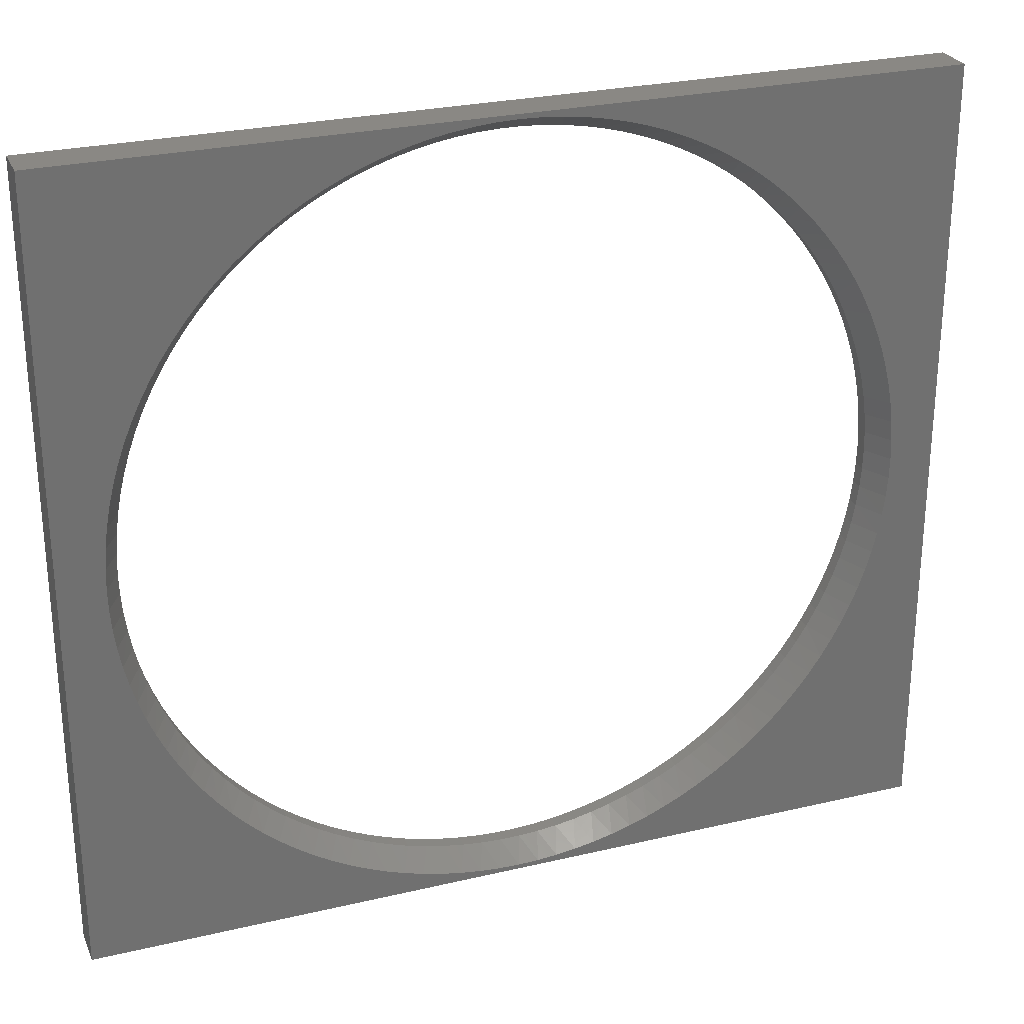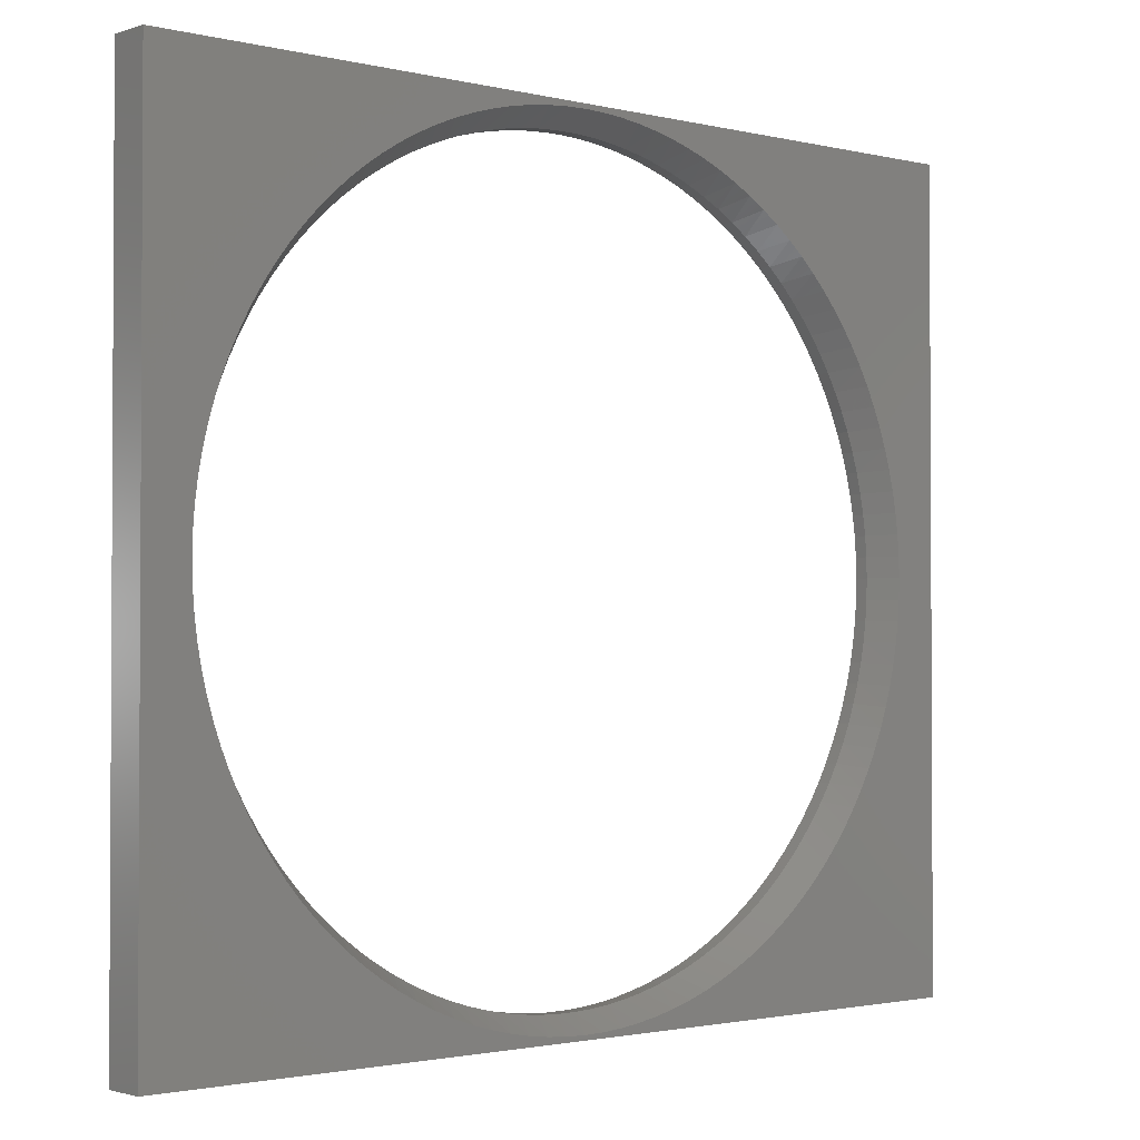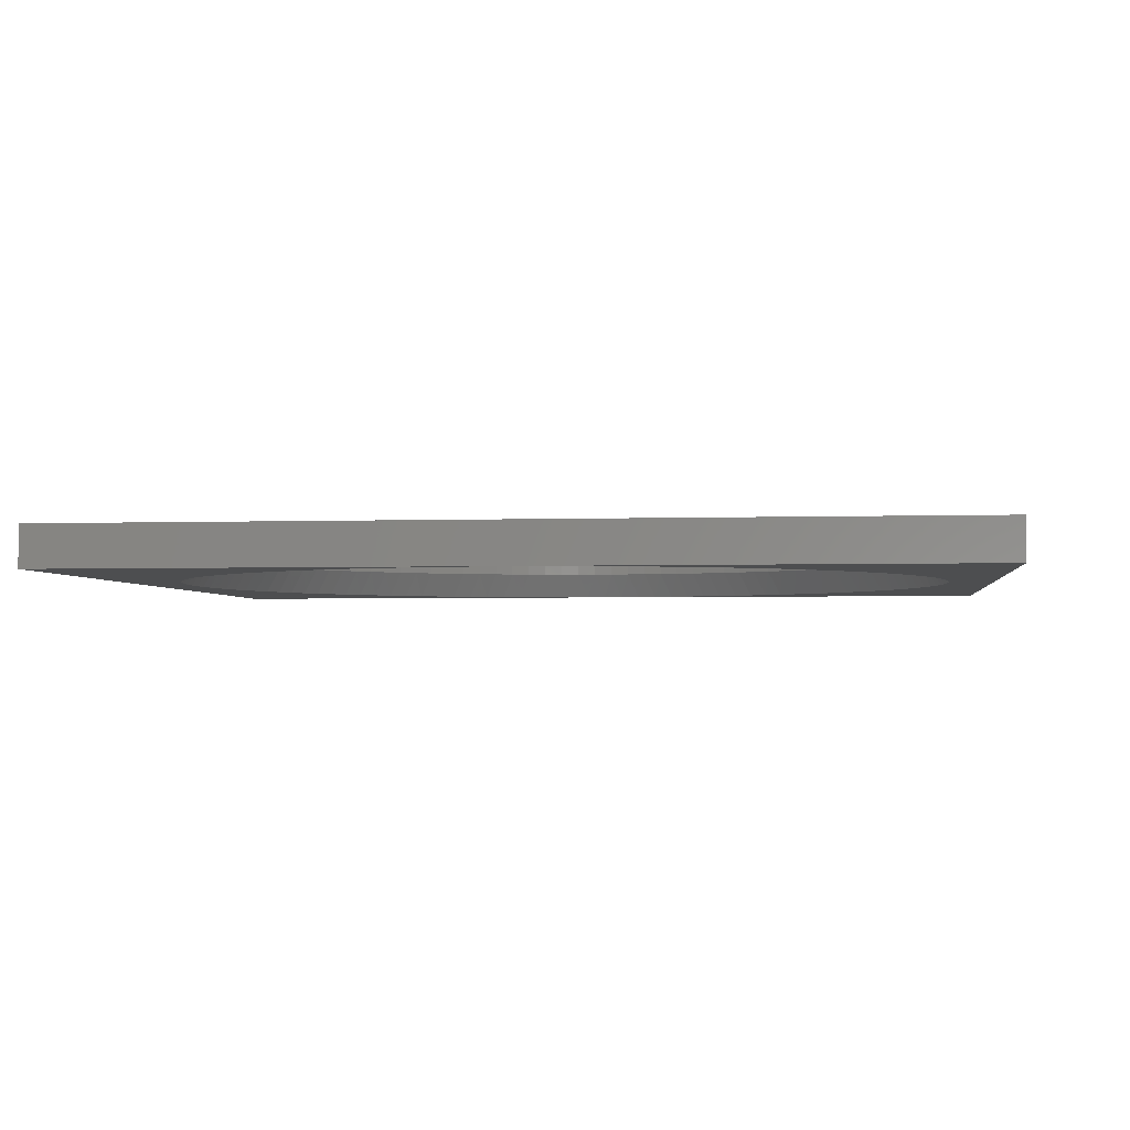
<metadata>
{"format":"stl","ext":"stl","renderer":"f3d","projection":"perspective","resolution":1024,"background":"white","views":[{"elev":27.0,"azim":159.9,"up":"+Y"},{"elev":-1.8,"azim":139.2,"up":"+Y"},{"elev":-2.8,"azim":7.1,"up":"+Z"}]}
</metadata>
<code>
# stl→obj: 364 verts, 728 faces
v 0.7454 -27.99 2
v 2.234 -27.91 3
v 2.234 -27.91 2
v 3.716 -27.75 3
v 3.716 -27.75 2
v 5.188 -27.52 3
v 5.188 -27.52 2
v 6.645 -27.2 3
v 6.645 -27.2 2
v 8.083 -26.81 3
v 8.083 -26.81 2
v 9.499 -26.34 3
v 9.499 -26.34 2
v 10.89 -25.8 3
v 10.89 -25.8 2
v 12.24 -25.18 3
v 12.24 -25.18 2
v 13.57 -24.49 3
v 13.57 -24.49 2
v 14.85 -23.74 3
v 14.85 -23.74 2
v 16.09 -22.91 3
v 16.09 -22.91 2
v 17.29 -22.02 3
v 17.29 -22.02 2
v 18.44 -21.07 3
v 18.44 -21.07 2
v 19.53 -20.06 3
v 19.53 -20.06 2
v 20.57 -18.99 3
v 20.57 -18.99 2
v 21.56 -17.87 3
v 21.56 -17.87 2
v 22.48 -16.7 3
v 22.48 -16.7 2
v 23.33 -15.48 3
v 23.33 -15.48 2
v 24.12 -14.21 3
v 24.12 -14.21 2
v 24.85 -12.91 3
v 24.85 -12.91 2
v 25.5 -11.57 3
v 25.5 -11.57 2
v 26.08 -10.2 3
v 26.08 -10.2 2
v 26.58 -8.794 3
v 26.58 -8.794 2
v 27.01 -7.367 3
v 27.01 -7.367 2
v 27.37 -5.919 3
v 27.37 -5.919 2
v 27.64 -4.454 3
v 27.64 -4.454 2
v 27.84 -2.976 3
v 27.84 -2.976 2
v 27.96 -1.49 3
v 27.96 -1.49 2
v 28 0 3
v 28 -6.858e-15 2
v 0.7454 -27.99 3
v -0.7454 -27.99 2
v -0.7454 -27.99 3
v -2.234 -27.91 2
v -2.234 -27.91 3
v -3.716 -27.75 2
v -3.716 -27.75 3
v -5.188 -27.52 2
v -5.188 -27.52 3
v -6.645 -27.2 2
v -6.645 -27.2 3
v -8.083 -26.81 2
v -8.083 -26.81 3
v -9.499 -26.34 2
v -9.499 -26.34 3
v -10.89 -25.8 2
v -10.89 -25.8 3
v -12.24 -25.18 2
v -12.24 -25.18 3
v -13.57 -24.49 2
v -13.57 -24.49 3
v -14.85 -23.74 2
v -14.85 -23.74 3
v -16.09 -22.91 2
v -16.09 -22.91 3
v -17.29 -22.02 2
v -17.29 -22.02 3
v -18.44 -21.07 2
v -18.44 -21.07 3
v -19.53 -20.06 2
v -19.53 -20.06 3
v -20.57 -18.99 2
v -20.57 -18.99 3
v -21.56 -17.87 2
v -21.56 -17.87 3
v -22.48 -16.7 2
v -22.48 -16.7 3
v -23.33 -15.48 2
v -23.33 -15.48 3
v -24.12 -14.21 2
v -24.12 -14.21 3
v -24.85 -12.91 2
v -24.85 -12.91 3
v -25.5 -11.57 2
v -25.5 -11.57 3
v -26.08 -10.2 2
v -26.08 -10.2 3
v -26.58 -8.794 2
v -26.58 -8.794 3
v -27.01 -7.367 2
v -27.01 -7.367 3
v -27.37 -5.919 2
v -27.37 -5.919 3
v -27.64 -4.454 2
v -27.64 -4.454 3
v -27.84 -2.976 2
v -27.84 -2.976 3
v -27.96 -1.49 2
v -27.96 -1.49 3
v -28 3.429e-15 2
v -28 3.429e-15 3
v -0.7454 27.99 2
v -2.234 27.91 3
v -2.234 27.91 2
v -3.716 27.75 3
v -3.716 27.75 2
v -5.188 27.52 3
v -5.188 27.52 2
v -6.645 27.2 3
v -6.645 27.2 2
v -8.083 26.81 3
v -8.083 26.81 2
v -9.499 26.34 3
v -9.499 26.34 2
v -10.89 25.8 3
v -10.89 25.8 2
v -12.24 25.18 3
v -12.24 25.18 2
v -13.57 24.49 3
v -13.57 24.49 2
v -14.85 23.74 3
v -14.85 23.74 2
v -16.09 22.91 3
v -16.09 22.91 2
v -17.29 22.02 3
v -17.29 22.02 2
v -18.44 21.07 3
v -18.44 21.07 2
v -19.53 20.06 3
v -19.53 20.06 2
v -20.57 18.99 3
v -20.57 18.99 2
v -21.56 17.87 3
v -21.56 17.87 2
v -22.48 16.7 3
v -22.48 16.7 2
v -23.33 15.48 3
v -23.33 15.48 2
v -24.12 14.21 3
v -24.12 14.21 2
v -24.85 12.91 3
v -24.85 12.91 2
v -25.5 11.57 3
v -25.5 11.57 2
v -26.08 10.2 3
v -26.08 10.2 2
v -26.58 8.794 3
v -26.58 8.794 2
v -27.01 7.367 3
v -27.01 7.367 2
v -27.37 5.919 3
v -27.37 5.919 2
v -27.64 4.454 3
v -27.64 4.454 2
v -27.84 2.976 3
v -27.84 2.976 2
v -27.96 1.49 3
v -27.96 1.49 2
v -0.7454 27.99 3
v 0.7454 27.99 2
v 0.7454 27.99 3
v 2.234 27.91 2
v 2.234 27.91 3
v 3.716 27.75 2
v 3.716 27.75 3
v 5.188 27.52 2
v 5.188 27.52 3
v 6.645 27.2 2
v 6.645 27.2 3
v 8.083 26.81 2
v 8.083 26.81 3
v 9.499 26.34 2
v 9.499 26.34 3
v 10.89 25.8 2
v 10.89 25.8 3
v 12.24 25.18 2
v 12.24 25.18 3
v 13.57 24.49 2
v 13.57 24.49 3
v 14.85 23.74 2
v 14.85 23.74 3
v 16.09 22.91 2
v 16.09 22.91 3
v 17.29 22.02 2
v 17.29 22.02 3
v 18.44 21.07 2
v 18.44 21.07 3
v 19.53 20.06 2
v 19.53 20.06 3
v 20.57 18.99 2
v 20.57 18.99 3
v 21.56 17.87 2
v 21.56 17.87 3
v 22.48 16.7 2
v 22.48 16.7 3
v 23.33 15.48 2
v 23.33 15.48 3
v 24.12 14.21 2
v 24.12 14.21 3
v 24.85 12.91 2
v 24.85 12.91 3
v 25.5 11.57 2
v 25.5 11.57 3
v 26.08 10.2 2
v 26.08 10.2 3
v 26.58 8.794 2
v 26.58 8.794 3
v 27.01 7.367 2
v 27.01 7.367 3
v 27.37 5.919 2
v 27.37 5.919 3
v 27.64 4.454 2
v 27.64 4.454 3
v 27.84 2.976 2
v 27.84 2.976 3
v 27.96 1.49 2
v 27.96 1.49 3
v -32.5 29.5 0
v 32.5 29.5 0
v 1.145e-07 29.15 0
v -1.526 29.11 0
v -3.047 28.99 0
v -4.561 28.8 0
v -6.062 28.52 0
v -7.546 28.16 0
v -9.009 27.73 0
v -10.45 27.22 0
v -11.86 26.63 0
v -13.24 25.98 0
v -14.58 25.25 0
v -15.88 24.45 0
v -17.14 23.59 0
v -18.35 22.66 0
v -19.51 21.67 0
v -20.62 20.62 0
v -21.67 19.51 0
v -22.66 18.35 0
v -23.59 17.14 0
v -24.45 15.88 0
v -25.25 14.58 0
v -25.98 13.24 0
v -26.63 11.86 0
v -27.22 10.45 0
v -27.73 9.009 0
v -28.16 7.546 0
v -28.52 6.062 0
v -28.8 4.561 0
v -28.99 3.047 0
v -32.5 -29.5 0
v -29.11 1.526 0
v -29.15 2.289e-07 0
v -29.11 -1.526 0
v -28.99 -3.047 0
v -28.8 -4.561 0
v -28.52 -6.062 0
v -28.16 -7.546 0
v -27.73 -9.009 0
v -27.22 -10.45 0
v -26.63 -11.86 0
v -25.98 -13.24 0
v -25.25 -14.58 0
v -24.45 -15.88 0
v -23.59 -17.14 0
v -22.66 -18.35 0
v -21.67 -19.51 0
v -20.62 -20.62 0
v -19.51 -21.67 0
v -18.35 -22.66 0
v -17.14 -23.59 0
v -15.88 -24.45 0
v -14.58 -25.25 0
v -13.24 -25.98 0
v -11.86 -26.63 0
v -10.45 -27.22 0
v -9.009 -27.73 0
v -7.546 -28.16 0
v -6.062 -28.52 0
v -4.561 -28.8 0
v -3.047 -28.99 0
v -1.526 -29.11 0
v 2.209e-08 -29.15 0
v 32.5 -29.5 0
v 1.526 -29.11 0
v 3.047 -28.99 0
v 4.561 -28.8 0
v 6.062 -28.52 0
v 7.546 -28.16 0
v 9.009 -27.73 0
v 10.45 -27.22 0
v 11.86 -26.63 0
v 13.24 -25.98 0
v 14.58 -25.25 0
v 15.88 -24.45 0
v 17.14 -23.59 0
v 18.35 -22.66 0
v 19.51 -21.67 0
v 20.62 -20.62 0
v 21.67 -19.51 0
v 22.66 -18.35 0
v 23.59 -17.14 0
v 24.45 -15.88 0
v 25.25 -14.58 0
v 25.98 -13.24 0
v 26.63 -11.86 0
v 27.22 -10.45 0
v 27.73 -9.009 0
v 28.16 -7.546 0
v 28.52 -6.062 0
v 28.8 -4.561 0
v 28.99 -3.047 0
v 29.11 -1.526 0
v 29.15 1.603e-14 0
v 29.11 1.526 0
v 28.99 3.047 0
v 28.8 4.561 0
v 28.52 6.062 0
v 28.16 7.546 0
v 27.73 9.009 0
v 27.22 10.45 0
v 26.63 11.86 0
v 25.98 13.24 0
v 25.25 14.58 0
v 24.45 15.88 0
v 23.59 17.14 0
v 22.66 18.35 0
v 21.67 19.51 0
v 20.62 20.62 0
v 19.51 21.67 0
v 18.35 22.66 0
v 17.14 23.59 0
v 15.88 24.45 0
v 14.58 25.25 0
v 13.24 25.98 0
v 11.86 26.63 0
v 10.45 27.22 0
v 9.009 27.73 0
v 7.546 28.16 0
v 6.062 28.52 0
v 4.561 28.8 0
v 3.047 28.99 0
v 1.526 29.11 0
v -32.5 29.5 3
v -32.5 -29.5 3
v 32.5 29.5 3
v 32.5 -29.5 3
f 1 2 3
f 3 2 4
f 3 4 5
f 5 4 6
f 5 6 7
f 7 6 8
f 7 8 9
f 9 8 10
f 9 10 11
f 11 10 12
f 11 12 13
f 13 12 14
f 13 14 15
f 15 14 16
f 15 16 17
f 17 16 18
f 17 18 19
f 19 18 20
f 19 20 21
f 21 20 22
f 21 22 23
f 23 22 24
f 23 24 25
f 25 24 26
f 25 26 27
f 27 26 28
f 27 28 29
f 29 28 30
f 29 30 31
f 31 30 32
f 31 32 33
f 33 32 34
f 33 34 35
f 35 34 36
f 35 36 37
f 37 36 38
f 37 38 39
f 39 38 40
f 39 40 41
f 41 40 42
f 41 42 43
f 43 42 44
f 43 44 45
f 45 44 46
f 45 46 47
f 47 46 48
f 47 48 49
f 49 48 50
f 49 50 51
f 51 50 52
f 51 52 53
f 53 52 54
f 53 54 55
f 55 54 56
f 55 56 57
f 57 56 58
f 57 58 59
f 2 1 60
f 60 1 61
f 60 61 62
f 62 61 63
f 62 63 64
f 64 63 65
f 64 65 66
f 66 65 67
f 66 67 68
f 68 67 69
f 68 69 70
f 70 69 71
f 70 71 72
f 72 71 73
f 72 73 74
f 74 73 75
f 74 75 76
f 76 75 77
f 76 77 78
f 78 77 79
f 78 79 80
f 80 79 81
f 80 81 82
f 82 81 83
f 82 83 84
f 84 83 85
f 84 85 86
f 86 85 87
f 86 87 88
f 88 87 89
f 88 89 90
f 90 89 91
f 90 91 92
f 92 91 93
f 92 93 94
f 94 93 95
f 94 95 96
f 96 95 97
f 96 97 98
f 98 97 99
f 98 99 100
f 100 99 101
f 100 101 102
f 102 101 103
f 102 103 104
f 104 103 105
f 104 105 106
f 106 105 107
f 106 107 108
f 108 107 109
f 108 109 110
f 110 109 111
f 110 111 112
f 112 111 113
f 112 113 114
f 114 113 115
f 114 115 116
f 116 115 117
f 116 117 118
f 118 117 119
f 118 119 120
f 121 122 123
f 123 122 124
f 123 124 125
f 125 124 126
f 125 126 127
f 127 126 128
f 127 128 129
f 129 128 130
f 129 130 131
f 131 130 132
f 131 132 133
f 133 132 134
f 133 134 135
f 135 134 136
f 135 136 137
f 137 136 138
f 137 138 139
f 139 138 140
f 139 140 141
f 141 140 142
f 141 142 143
f 143 142 144
f 143 144 145
f 145 144 146
f 145 146 147
f 147 146 148
f 147 148 149
f 149 148 150
f 149 150 151
f 151 150 152
f 151 152 153
f 153 152 154
f 153 154 155
f 155 154 156
f 155 156 157
f 157 156 158
f 157 158 159
f 159 158 160
f 159 160 161
f 161 160 162
f 161 162 163
f 163 162 164
f 163 164 165
f 165 164 166
f 165 166 167
f 167 166 168
f 167 168 169
f 169 168 170
f 169 170 171
f 171 170 172
f 171 172 173
f 173 172 174
f 173 174 175
f 175 174 176
f 175 176 177
f 177 176 120
f 177 120 119
f 122 121 178
f 178 121 179
f 178 179 180
f 180 179 181
f 180 181 182
f 182 181 183
f 182 183 184
f 184 183 185
f 184 185 186
f 186 185 187
f 186 187 188
f 188 187 189
f 188 189 190
f 190 189 191
f 190 191 192
f 192 191 193
f 192 193 194
f 194 193 195
f 194 195 196
f 196 195 197
f 196 197 198
f 198 197 199
f 198 199 200
f 200 199 201
f 200 201 202
f 202 201 203
f 202 203 204
f 204 203 205
f 204 205 206
f 206 205 207
f 206 207 208
f 208 207 209
f 208 209 210
f 210 209 211
f 210 211 212
f 212 211 213
f 212 213 214
f 214 213 215
f 214 215 216
f 216 215 217
f 216 217 218
f 218 217 219
f 218 219 220
f 220 219 221
f 220 221 222
f 222 221 223
f 222 223 224
f 224 223 225
f 224 225 226
f 226 225 227
f 226 227 228
f 228 227 229
f 228 229 230
f 230 229 231
f 230 231 232
f 232 231 233
f 232 233 234
f 234 233 235
f 234 235 236
f 236 235 59
f 236 59 58
f 237 238 239
f 237 239 240
f 237 240 241
f 237 241 242
f 237 242 243
f 237 243 244
f 237 244 245
f 237 245 246
f 237 246 247
f 237 247 248
f 237 248 249
f 237 249 250
f 237 250 251
f 237 251 252
f 237 252 253
f 237 253 254
f 237 254 255
f 237 255 256
f 237 256 257
f 237 257 258
f 237 258 259
f 237 259 260
f 237 260 261
f 237 261 262
f 237 262 263
f 237 263 264
f 237 264 265
f 237 265 266
f 237 266 267
f 237 267 268
f 268 267 269
f 268 269 270
f 268 270 271
f 268 271 272
f 268 272 273
f 268 273 274
f 268 274 275
f 268 275 276
f 268 276 277
f 268 277 278
f 268 278 279
f 268 279 280
f 268 280 281
f 268 281 282
f 268 282 283
f 268 283 284
f 268 284 285
f 268 285 286
f 268 286 287
f 268 287 288
f 268 288 289
f 268 289 290
f 268 290 291
f 268 291 292
f 268 292 293
f 268 293 294
f 268 294 295
f 268 295 296
f 268 296 297
f 268 297 298
f 268 298 299
f 268 299 300
f 268 300 301
f 301 300 302
f 301 302 303
f 301 303 304
f 301 304 305
f 301 305 306
f 301 306 307
f 301 307 308
f 301 308 309
f 301 309 310
f 301 310 311
f 301 311 312
f 301 312 313
f 301 313 314
f 301 314 315
f 301 315 316
f 301 316 317
f 301 317 318
f 301 318 319
f 301 319 320
f 301 320 321
f 301 321 322
f 301 322 323
f 301 323 324
f 301 324 325
f 301 325 326
f 301 326 327
f 301 327 328
f 301 328 329
f 301 329 330
f 301 330 331
f 301 331 332
f 301 332 333
f 238 301 333
f 238 333 334
f 238 334 335
f 238 335 336
f 238 336 337
f 238 337 338
f 238 338 339
f 238 339 340
f 238 340 341
f 238 341 342
f 238 342 343
f 238 343 344
f 238 344 345
f 238 345 346
f 238 346 347
f 238 347 348
f 238 348 349
f 238 349 350
f 238 350 351
f 238 351 352
f 238 352 353
f 238 353 354
f 238 354 355
f 238 355 356
f 238 356 357
f 238 357 358
f 238 358 359
f 238 359 360
f 238 360 239
f 59 332 331
f 59 235 332
f 119 269 177
f 119 270 269
f 235 333 332
f 233 334 333
f 233 333 235
f 231 335 334
f 231 334 233
f 229 336 335
f 229 335 231
f 227 337 336
f 227 336 229
f 225 338 337
f 225 337 227
f 223 339 338
f 223 338 225
f 221 340 339
f 221 339 223
f 219 341 340
f 219 340 221
f 217 342 341
f 217 341 219
f 215 343 342
f 215 342 217
f 213 344 343
f 213 343 215
f 211 345 344
f 211 344 213
f 209 346 345
f 209 345 211
f 207 347 346
f 207 346 209
f 205 348 347
f 205 347 207
f 203 349 348
f 203 348 205
f 201 350 349
f 201 349 203
f 199 351 350
f 199 350 201
f 197 352 351
f 197 351 199
f 195 353 352
f 195 352 197
f 193 354 353
f 193 353 195
f 191 355 354
f 191 354 193
f 189 356 355
f 189 355 191
f 187 357 356
f 187 356 189
f 185 358 357
f 185 357 187
f 183 359 358
f 183 358 185
f 181 360 359
f 181 359 183
f 179 239 360
f 179 360 181
f 121 240 239
f 121 239 179
f 123 241 240
f 123 240 121
f 125 242 241
f 125 241 123
f 127 243 242
f 127 242 125
f 129 244 243
f 129 243 127
f 131 245 244
f 131 244 129
f 133 246 245
f 133 245 131
f 135 247 246
f 135 246 133
f 137 248 247
f 137 247 135
f 139 249 248
f 139 248 137
f 141 250 249
f 141 249 139
f 143 251 250
f 143 250 141
f 145 252 251
f 145 251 143
f 147 253 252
f 147 252 145
f 149 254 253
f 149 253 147
f 151 255 254
f 151 254 149
f 153 256 255
f 153 255 151
f 155 257 256
f 155 256 153
f 157 258 257
f 157 257 155
f 159 259 258
f 159 258 157
f 161 260 259
f 161 259 159
f 163 261 260
f 163 260 161
f 165 262 261
f 165 261 163
f 167 263 262
f 167 262 165
f 169 264 263
f 169 263 167
f 171 265 264
f 171 264 169
f 173 266 265
f 173 265 171
f 175 267 266
f 175 266 173
f 177 269 267
f 177 267 175
f 119 271 270
f 119 117 271
f 59 330 57
f 59 331 330
f 117 272 271
f 115 273 272
f 115 272 117
f 113 274 273
f 113 273 115
f 111 275 274
f 111 274 113
f 109 276 275
f 109 275 111
f 107 277 276
f 107 276 109
f 105 278 277
f 105 277 107
f 103 279 278
f 103 278 105
f 101 280 279
f 101 279 103
f 99 281 280
f 99 280 101
f 97 282 281
f 97 281 99
f 95 283 282
f 95 282 97
f 93 284 283
f 93 283 95
f 91 285 284
f 91 284 93
f 89 286 285
f 89 285 91
f 87 287 286
f 87 286 89
f 85 288 287
f 85 287 87
f 83 289 288
f 83 288 85
f 81 290 289
f 81 289 83
f 79 291 290
f 79 290 81
f 77 292 291
f 77 291 79
f 75 293 292
f 75 292 77
f 73 294 293
f 73 293 75
f 71 295 294
f 71 294 73
f 69 296 295
f 69 295 71
f 67 297 296
f 67 296 69
f 65 298 297
f 65 297 67
f 63 299 298
f 63 298 65
f 61 300 299
f 61 299 63
f 1 302 300
f 1 300 61
f 3 303 302
f 3 302 1
f 5 304 303
f 5 303 3
f 7 305 304
f 7 304 5
f 9 306 305
f 9 305 7
f 11 307 306
f 11 306 9
f 13 308 307
f 13 307 11
f 15 309 308
f 15 308 13
f 17 310 309
f 17 309 15
f 19 311 310
f 19 310 17
f 21 312 311
f 21 311 19
f 23 313 312
f 23 312 21
f 25 314 313
f 25 313 23
f 27 315 314
f 27 314 25
f 29 316 315
f 29 315 27
f 31 317 316
f 31 316 29
f 33 318 317
f 33 317 31
f 35 319 318
f 35 318 33
f 37 320 319
f 37 319 35
f 39 321 320
f 39 320 37
f 41 322 321
f 41 321 39
f 43 323 322
f 43 322 41
f 45 324 323
f 45 323 43
f 47 325 324
f 47 324 45
f 49 326 325
f 49 325 47
f 51 327 326
f 51 326 49
f 53 328 327
f 53 327 51
f 55 329 328
f 55 328 53
f 57 330 329
f 57 329 55
f 361 362 172
f 361 172 170
f 361 170 168
f 361 168 166
f 361 166 164
f 361 164 162
f 361 162 160
f 361 160 158
f 361 158 156
f 361 156 154
f 361 154 152
f 361 152 150
f 361 150 148
f 361 148 146
f 361 146 144
f 361 144 142
f 361 142 140
f 361 140 138
f 361 138 136
f 361 136 134
f 361 134 132
f 361 132 130
f 361 130 128
f 361 128 126
f 361 126 124
f 361 124 122
f 361 122 178
f 361 178 180
f 361 180 363
f 362 364 60
f 362 60 62
f 362 62 64
f 362 64 66
f 362 66 68
f 362 68 70
f 362 70 72
f 362 72 74
f 362 74 76
f 362 76 78
f 362 78 80
f 362 80 82
f 362 82 84
f 362 84 86
f 362 86 88
f 362 88 90
f 362 90 92
f 362 92 94
f 362 94 96
f 362 96 98
f 362 98 100
f 362 100 102
f 362 102 104
f 362 104 106
f 362 106 108
f 362 108 110
f 362 110 112
f 362 112 114
f 362 114 116
f 362 116 118
f 362 118 120
f 362 120 176
f 362 176 174
f 362 174 172
f 364 232 234
f 364 234 236
f 364 236 58
f 364 58 56
f 364 56 54
f 364 54 52
f 364 52 50
f 364 50 48
f 364 48 46
f 364 46 44
f 364 44 42
f 364 42 40
f 364 40 38
f 364 38 36
f 364 36 34
f 364 34 32
f 364 32 30
f 364 30 28
f 364 28 26
f 364 26 24
f 364 24 22
f 364 22 20
f 364 20 18
f 364 18 16
f 364 16 14
f 364 14 12
f 364 12 10
f 364 10 8
f 364 8 6
f 364 6 4
f 364 4 2
f 364 2 60
f 363 180 182
f 363 182 184
f 363 184 186
f 363 186 188
f 363 188 190
f 363 190 192
f 363 192 194
f 363 194 196
f 363 196 198
f 363 198 200
f 363 200 202
f 363 202 204
f 363 204 206
f 363 206 208
f 363 208 210
f 363 210 212
f 363 212 214
f 363 214 216
f 363 216 218
f 363 218 220
f 363 220 222
f 363 222 224
f 363 224 226
f 363 226 228
f 363 228 230
f 363 230 232
f 363 232 364
f 361 363 237
f 237 363 238
f 364 301 363
f 363 301 238
f 364 362 301
f 301 362 268
f 361 237 362
f 362 237 268

</code>
